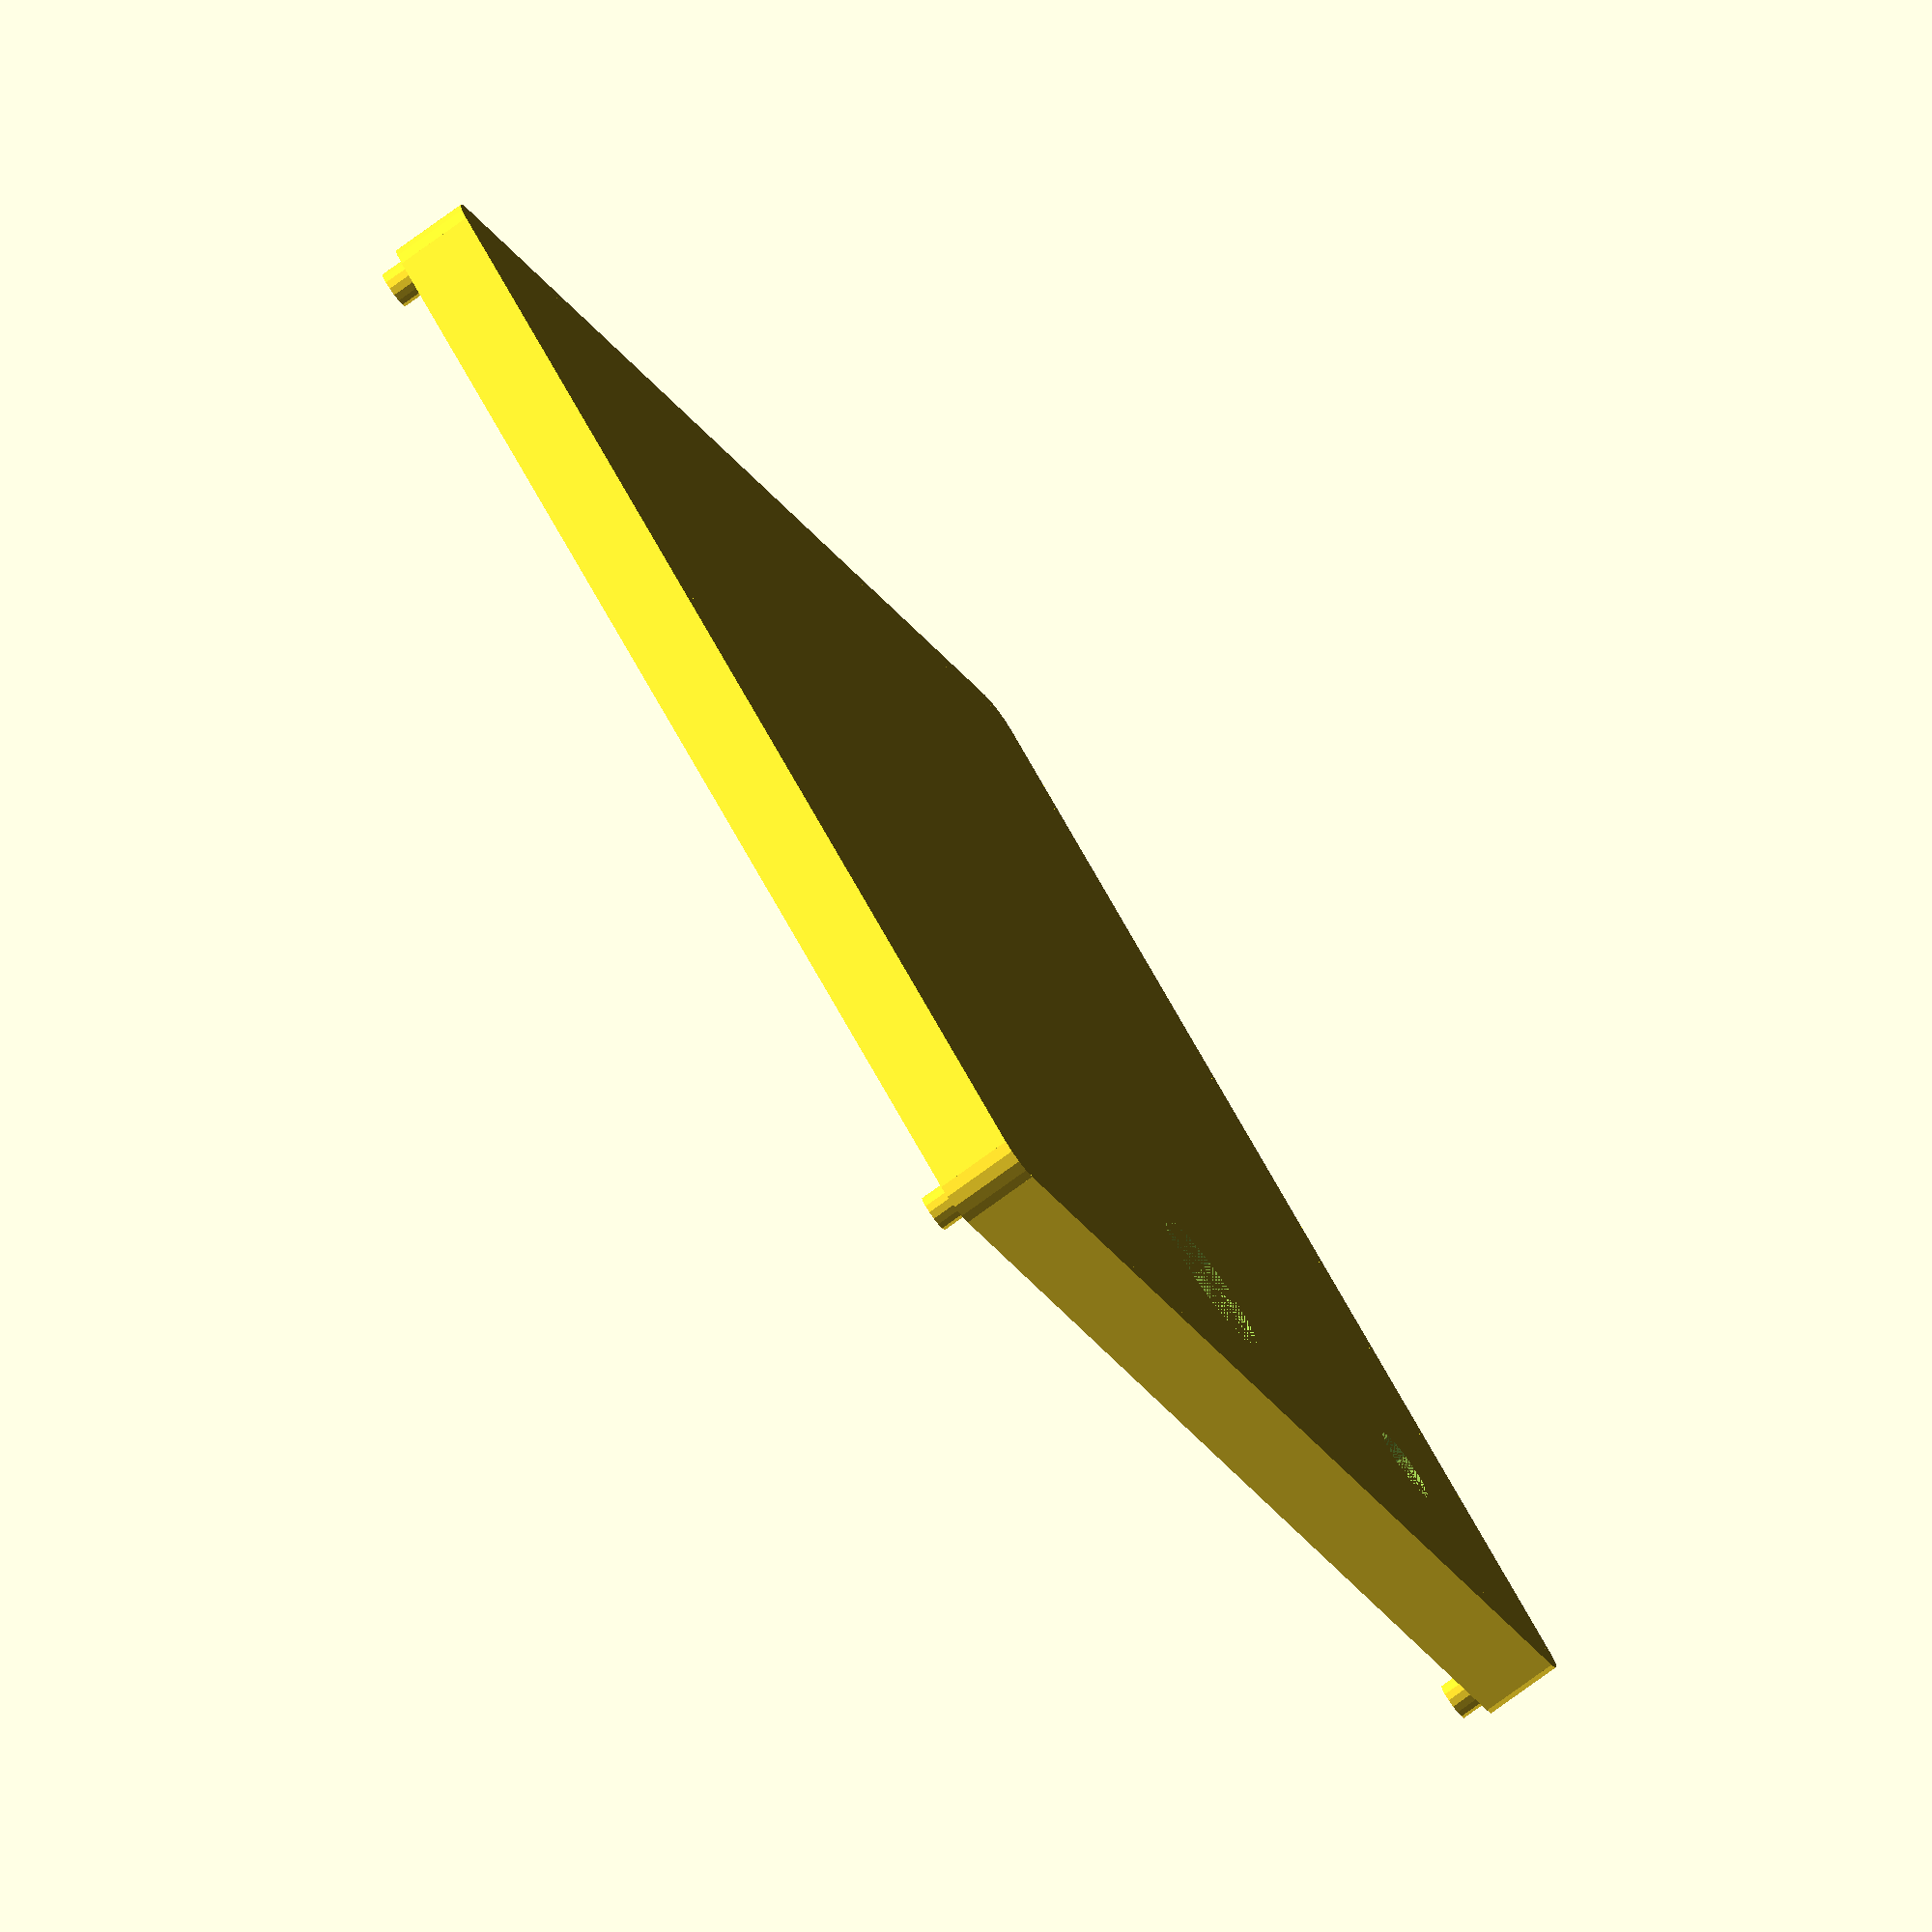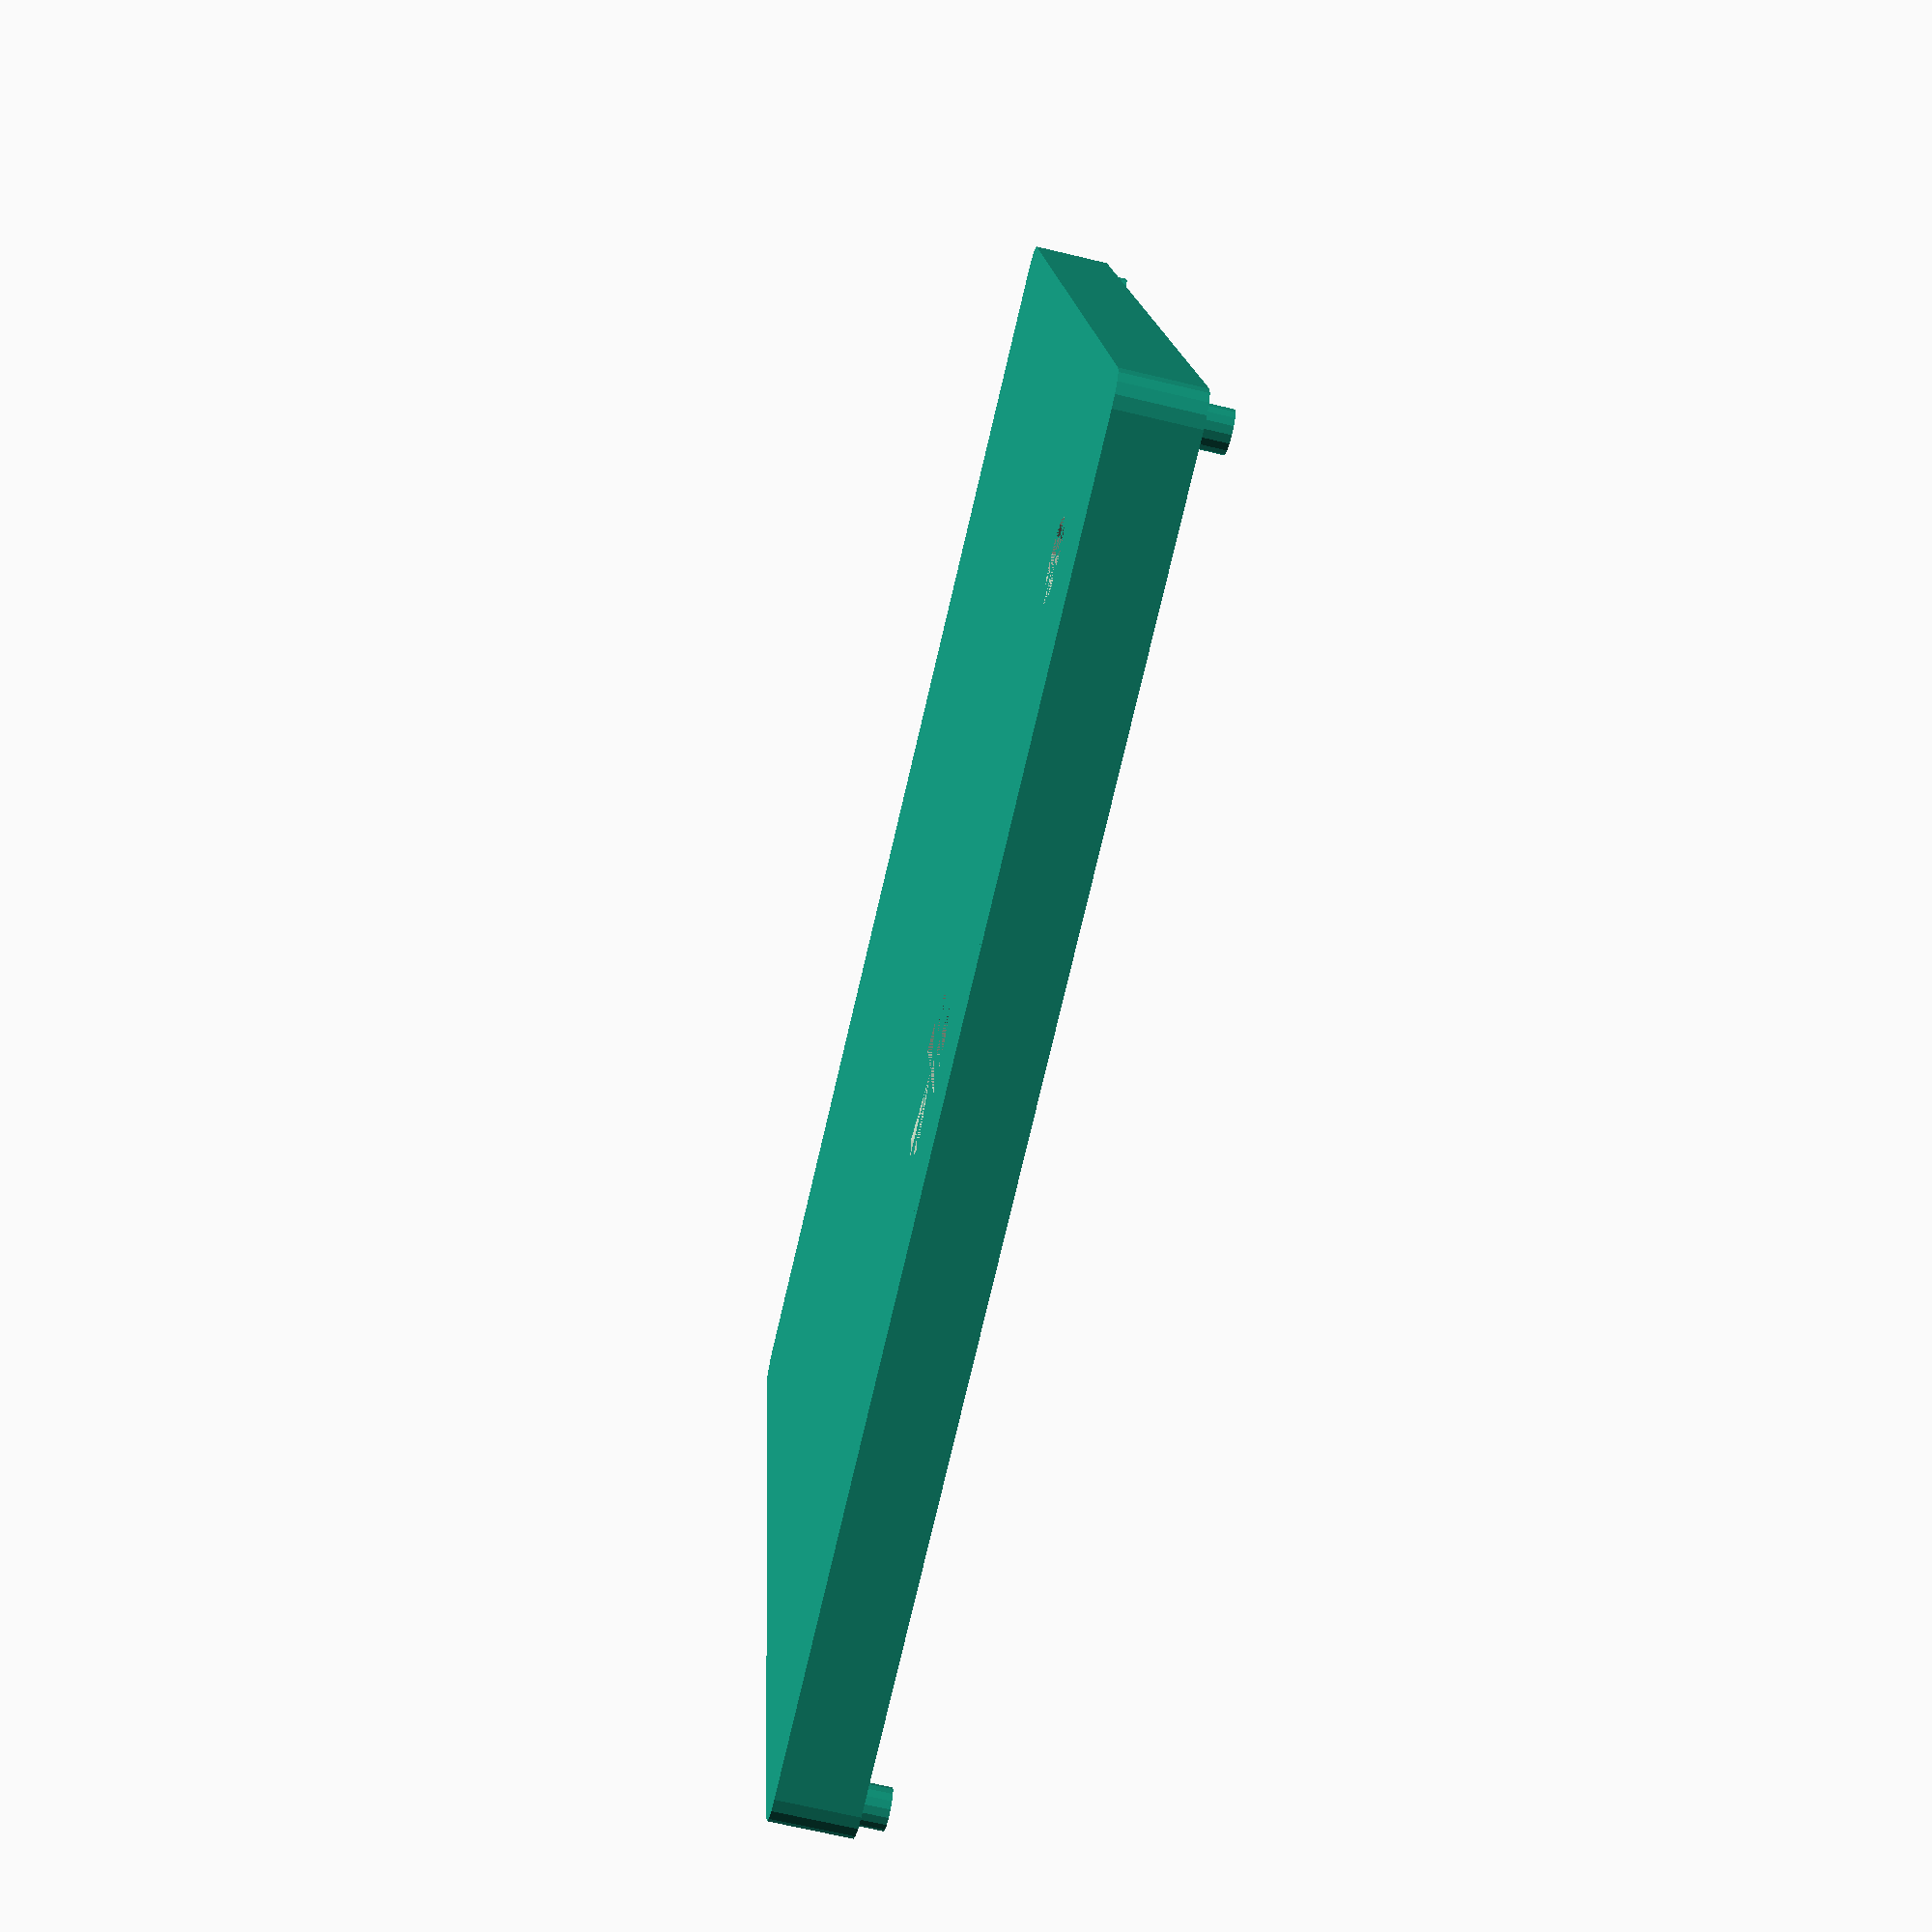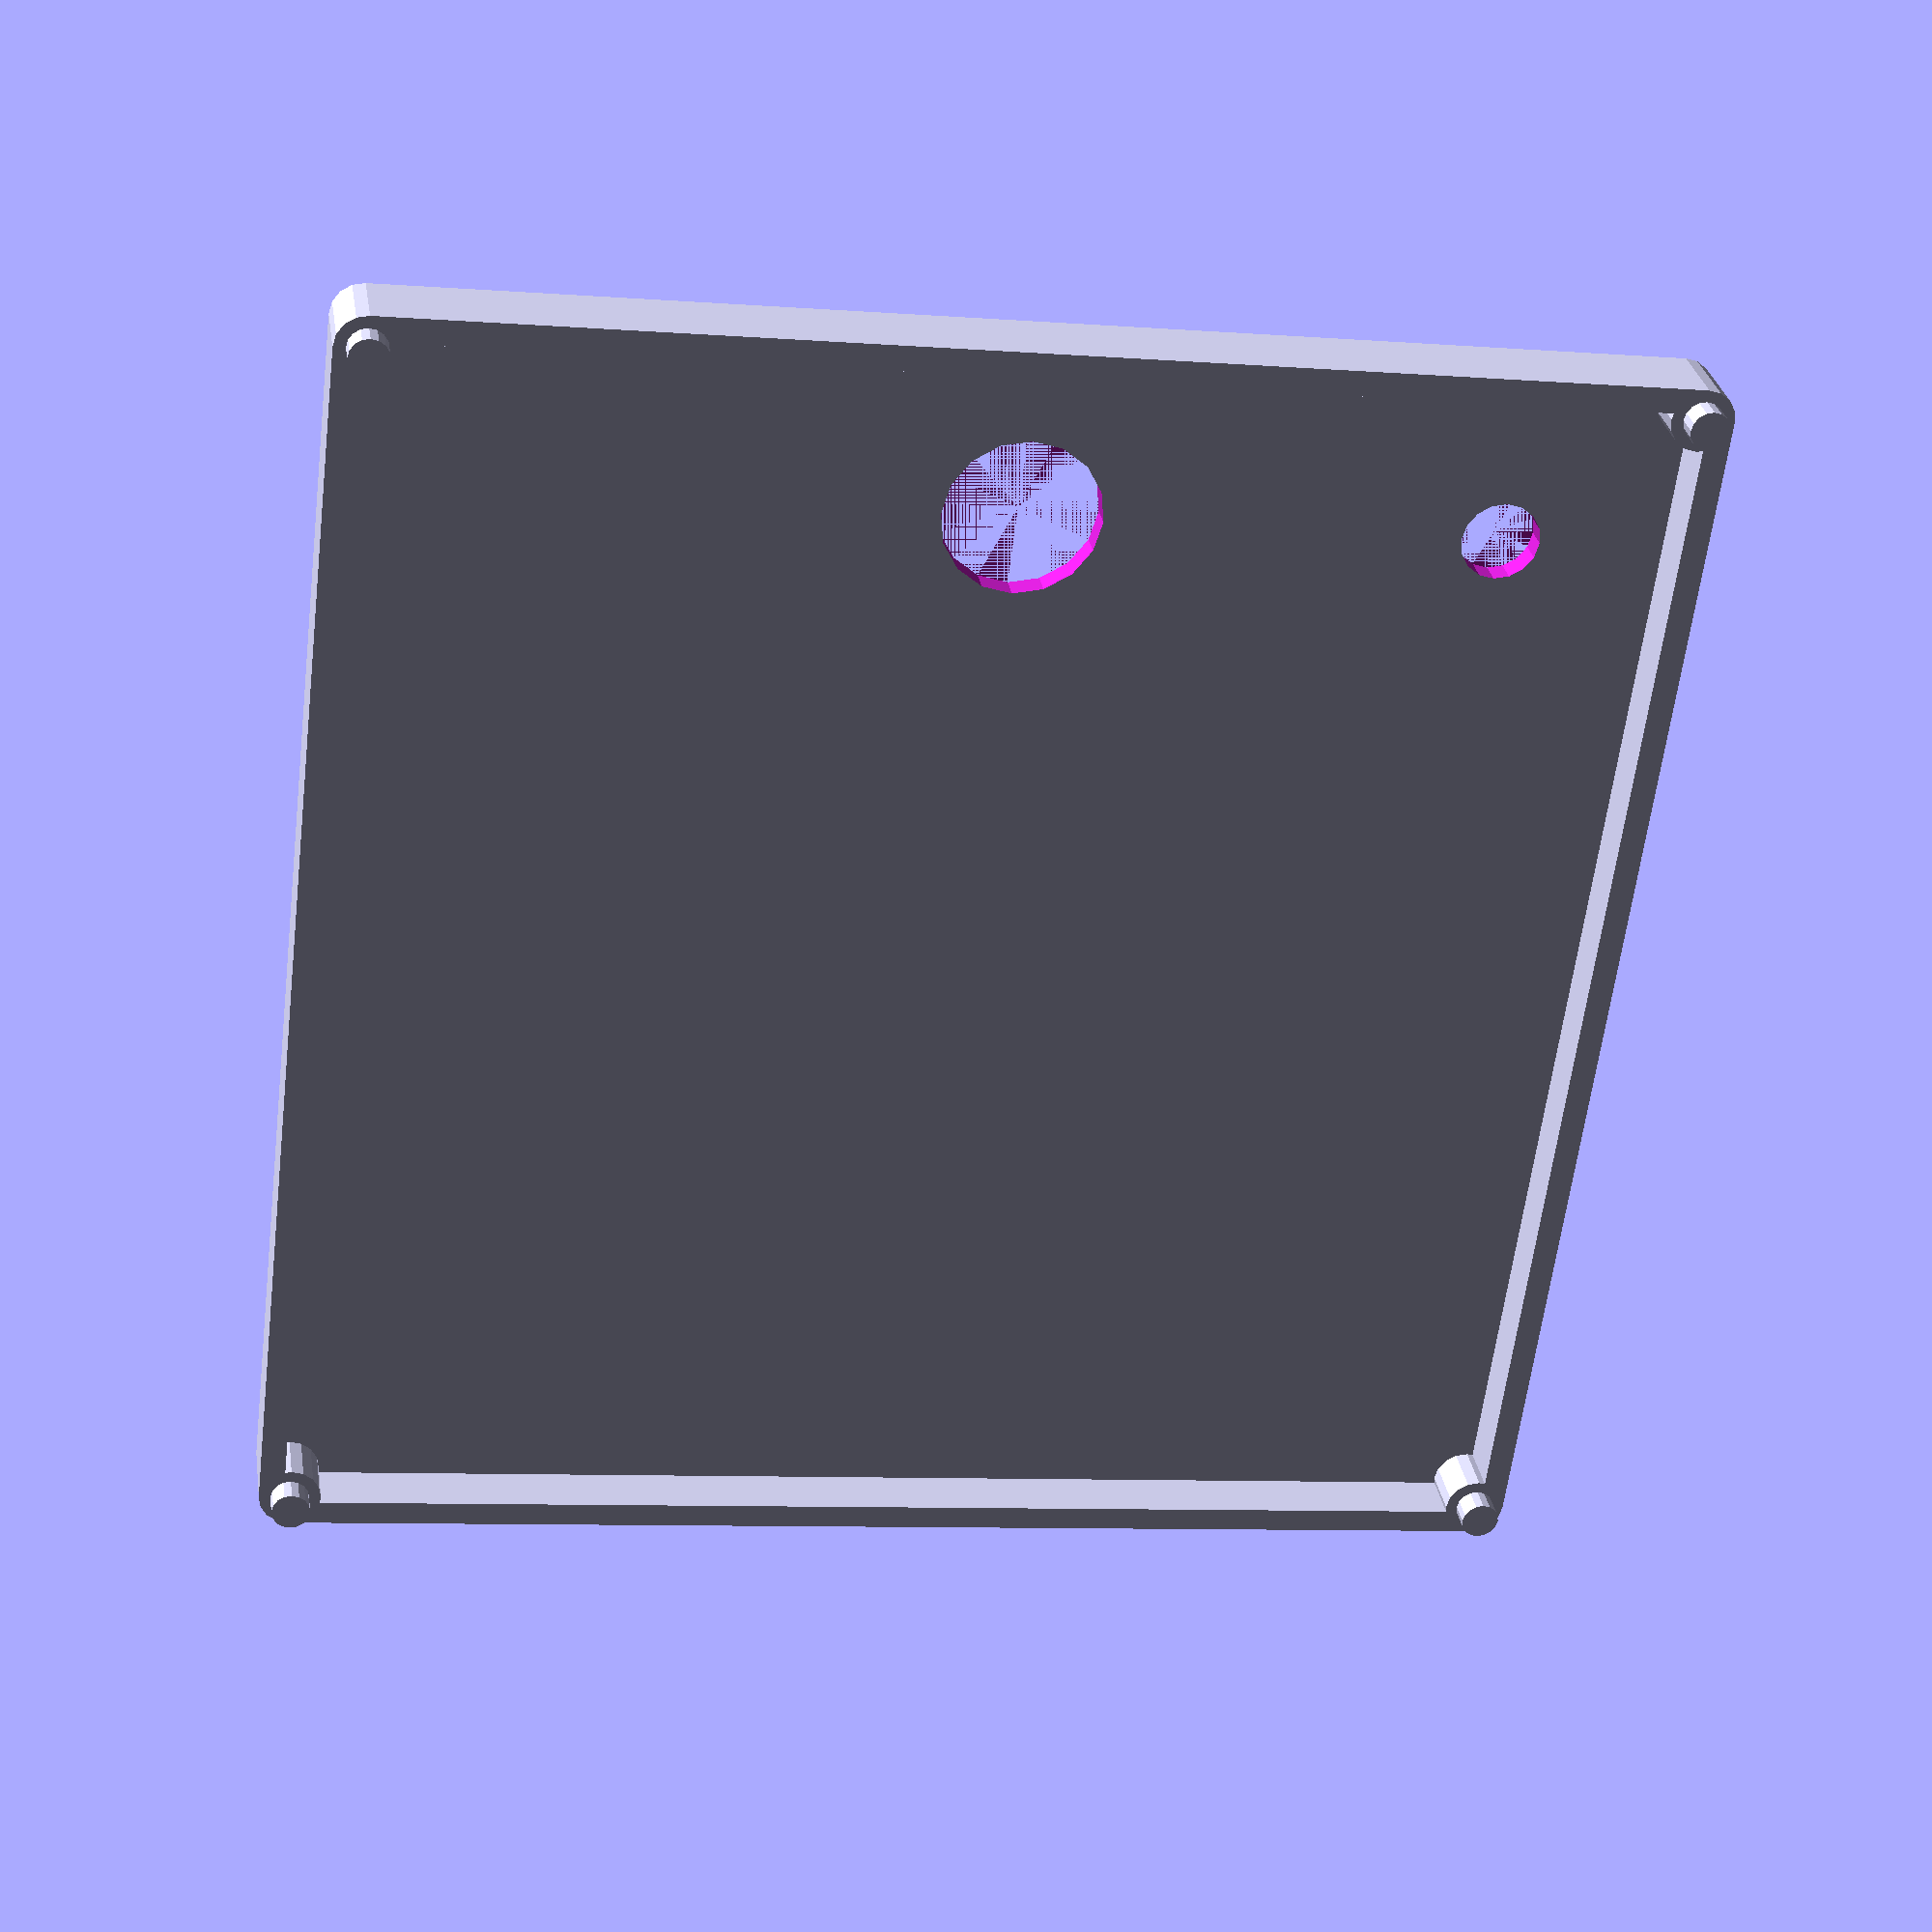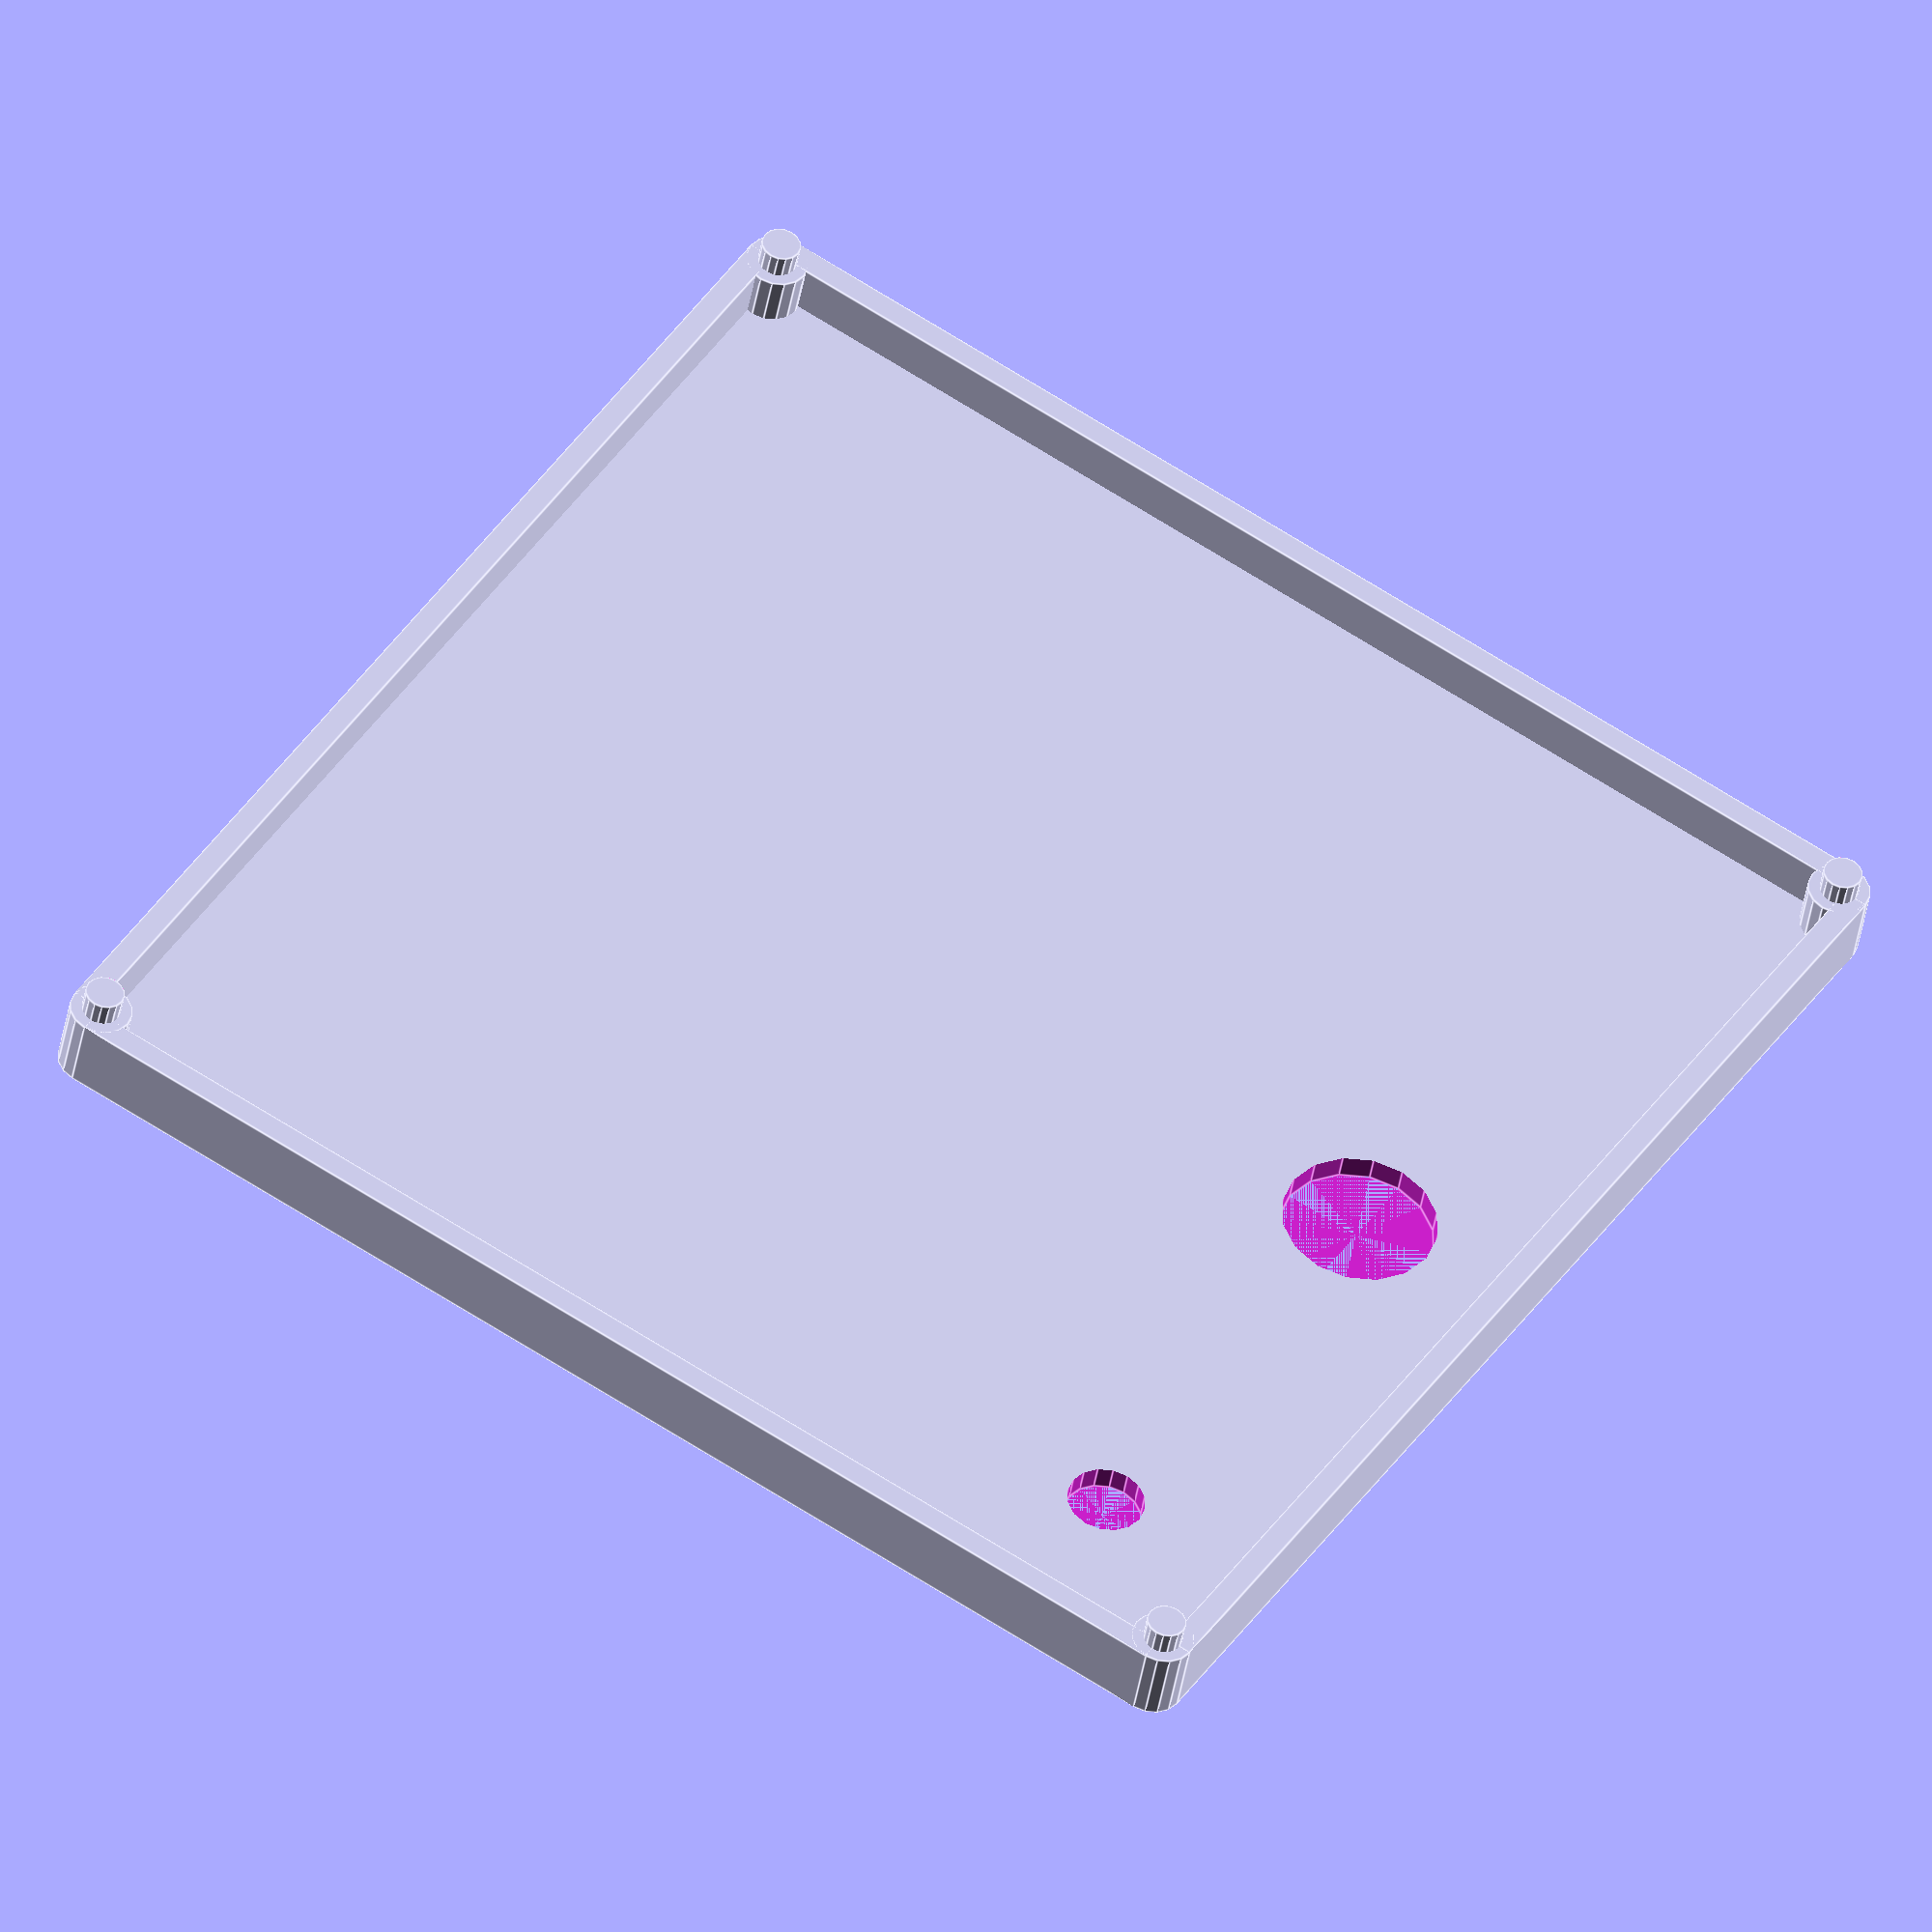
<openscad>
pizero_height = 5;
pizero_width = 65;
pizero_length = 30;
pizero_hole_r = 2.7/2;
pi_header_width = 51;
pi_header_length = 5;

a = 80;
border_radius = 2;
wall_thickness = 1.6;
connector_wall_thickness = 0.5;

part="top"; /* base or top */

module corner(height=15, holes=true, hole_only=false) {
    module inner() {
        translate([0,0,wall_thickness]) {
            cylinder(h=(height), r=1.25, $fn=16);
        }
    }
    if(hole_only) {
        if (holes) {
            inner();
        }
    } else {
        cylinder(h=height, r=border_radius, $fn=16);
        inner();
    }
}

module corners(holes=true, holes_only=false) {
    for(i=[-1,1]) {
        for(j=[-1,1]) {
            translate([i*(a/2), j*(a/2)]) {
                corner(height=height, holes=holes, hole_only=holes_only);
            }
        }
    }
}

module pizero_connectors() {
    translate([0,-(a/2)-wall_thickness/2+connector_wall_thickness,pizero_height/2+wall_thickness]) {
        difference() {
            cube([pizero_width,wall_thickness, pizero_height], center=true);
            translate([0,-wall_thickness/2,pizero_height-wall_thickness]) {
                rotate([45, 0, 0]) {
                    cube([pizero_width,wall_thickness*2, wall_thickness*2], center=true);
                }
            }
        }
        for(i=[[13,12.4],[8,41.4],[8,54]]) {
            translate([-pizero_width/2+i[1],0,-pizero_height/2+3/2]) {
            cube([i[0], 10, 3],center=true);
        }
        }
    }
}

module pizero_holder() {
    translate([0, -(a/2)-wall_thickness+connector_wall_thickness+pizero_length/2, 0]) {
        translate([0,0,wall_thickness/2]) {
            cube([pizero_width, pizero_length, wall_thickness], center=true);
        }
        for (i=[-1,1]) {
            for (j=[-1,1]) {
                translate([i*pizero_width/2-i*3.5, j*pizero_length/2-j*3.5, wall_thickness])
                cylinder(h=1.5, r=pizero_hole_r, $fn=16);
            }
        }
    }
}

module pizero_header_clearance() {
    translate([0,-(a/2)-wall_thickness+connector_wall_thickness+pizero_length-pi_header_length/2-1,wall_thickness]) {
        cube([pi_header_width, pi_header_length, 2], center=true);
    }
}

module case(height=15, holes=true) {
    difference() {
        union() {
            // Corners
            corners(height=height, holes=holes);

            // Walls
            for(i=[-1,1]) {
                for(j=[0,90]) {
                    rotate([0,0,j]) {
                        translate([0,-i*(a/2 + border_radius - wall_thickness/2), height/2]) {
                            cube([a, (wall_thickness), height], center=true);
                        }
                    }
                }
            }

            // Floor
            translate([-(a+border_radius)/2, -(a+border_radius)/2]) {
                cube([a+border_radius,a+border_radius,wall_thickness]);
            }
        }
        corners(height=height, holes=holes, holes_only=true);        
    }
}

/*
pizero_holder();
pizero_connectors();
pizero_header_clearance();
*/

///*
if (part == "base") {
    difference() {
        union() {
            case(height=15, holes=false);
            pizero_holder();
        }
        pizero_connectors();
        pizero_header_clearance();
    }
} else if (part == "top") {
    difference() {
        case(height=5, holes=true);
        translate([0,30]) {
            cylinder(h=5, r=5, $fn=16);
        }
        translate([30,30]) {
            cylinder(h=5, r=2.5, $fn=16);
        }
    }
}
//*/
</openscad>
<views>
elev=256.9 azim=46.1 roll=54.0 proj=o view=wireframe
elev=247.5 azim=9.8 roll=283.5 proj=p view=solid
elev=330.1 azim=7.1 roll=351.0 proj=p view=wireframe
elev=220.5 azim=302.5 roll=188.9 proj=o view=edges
</views>
